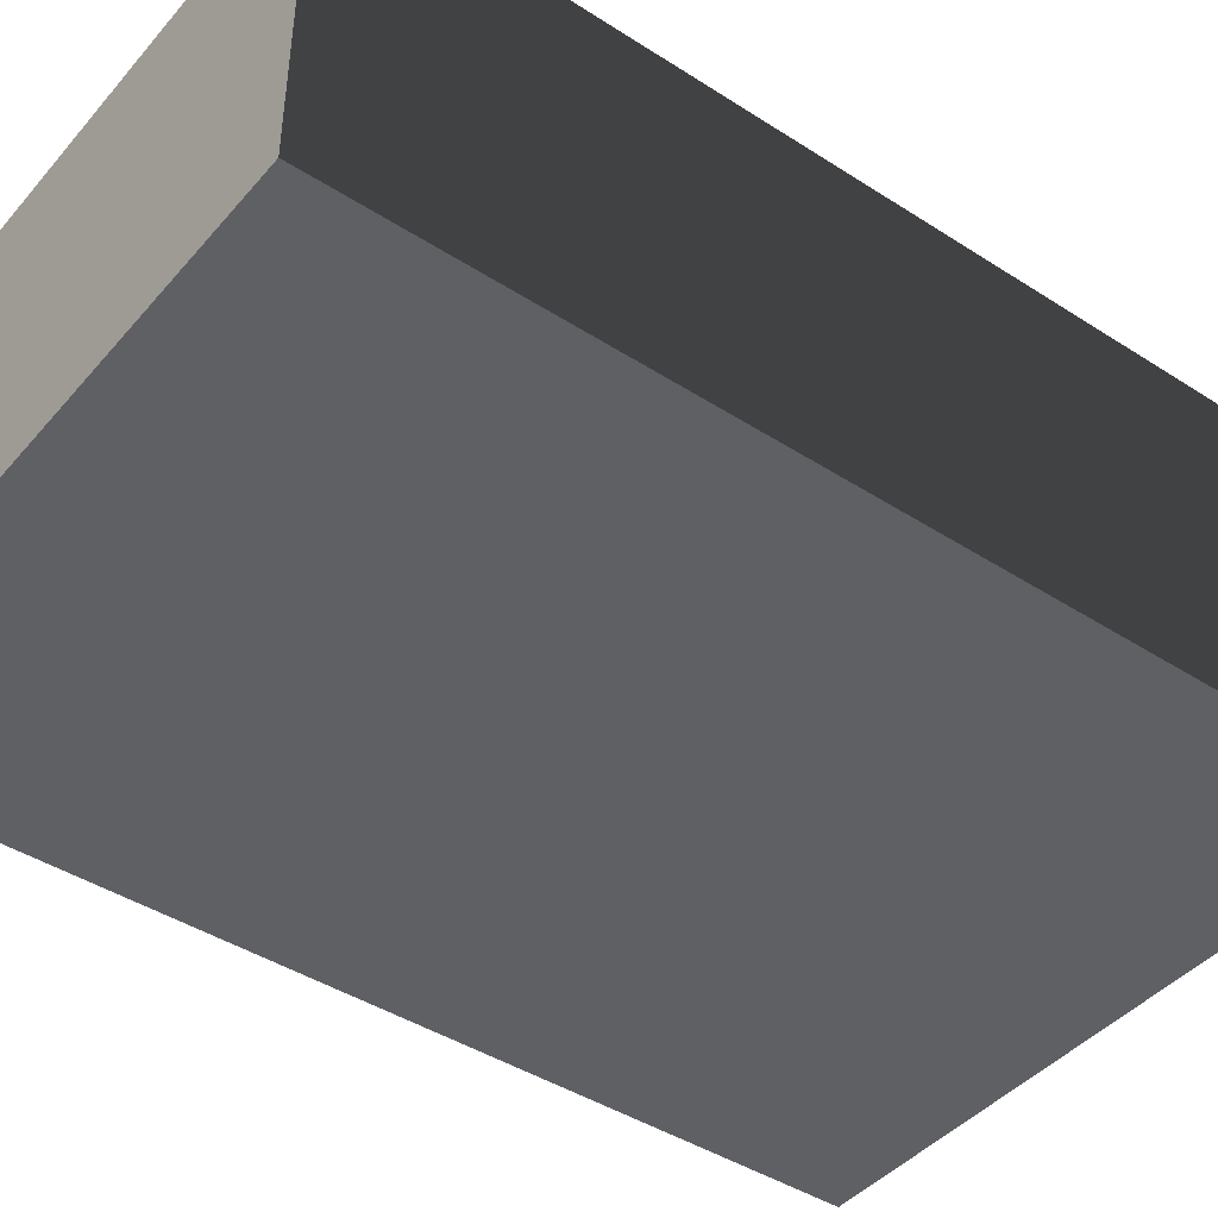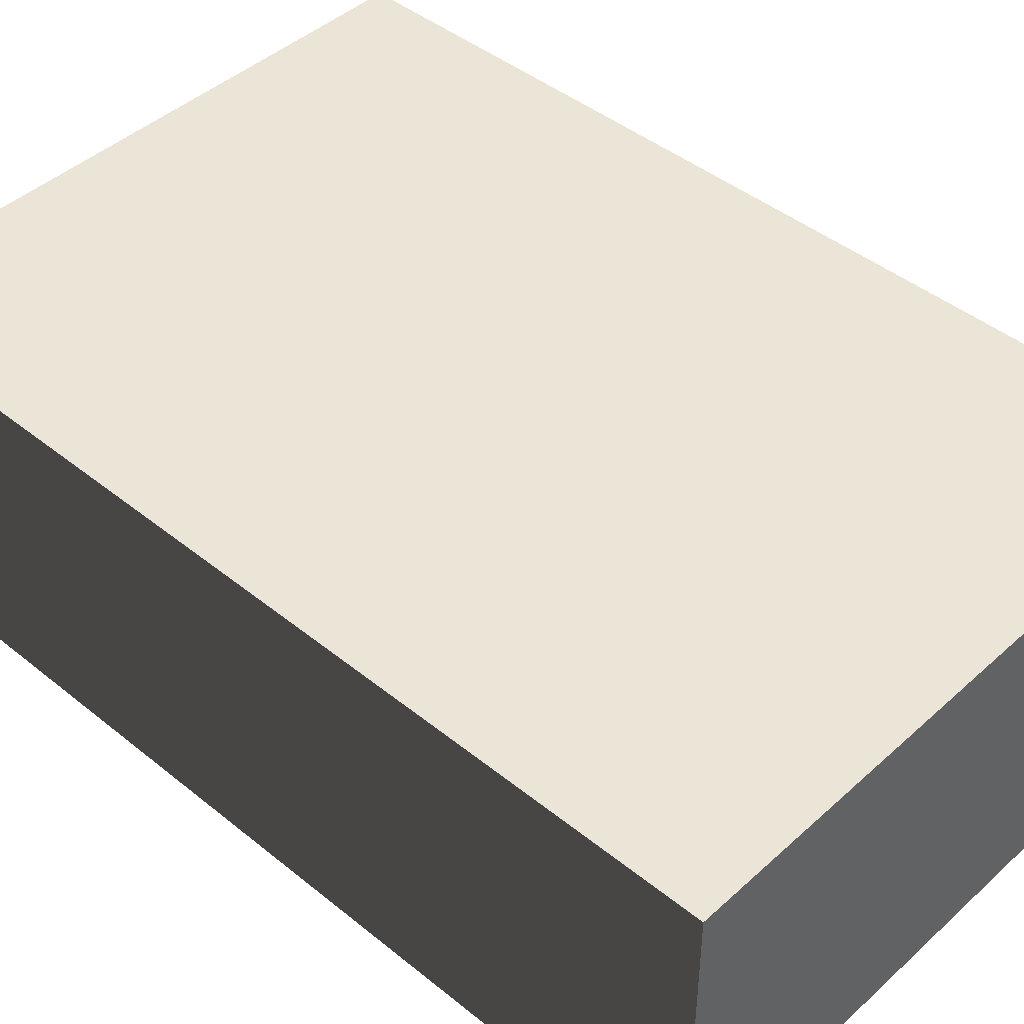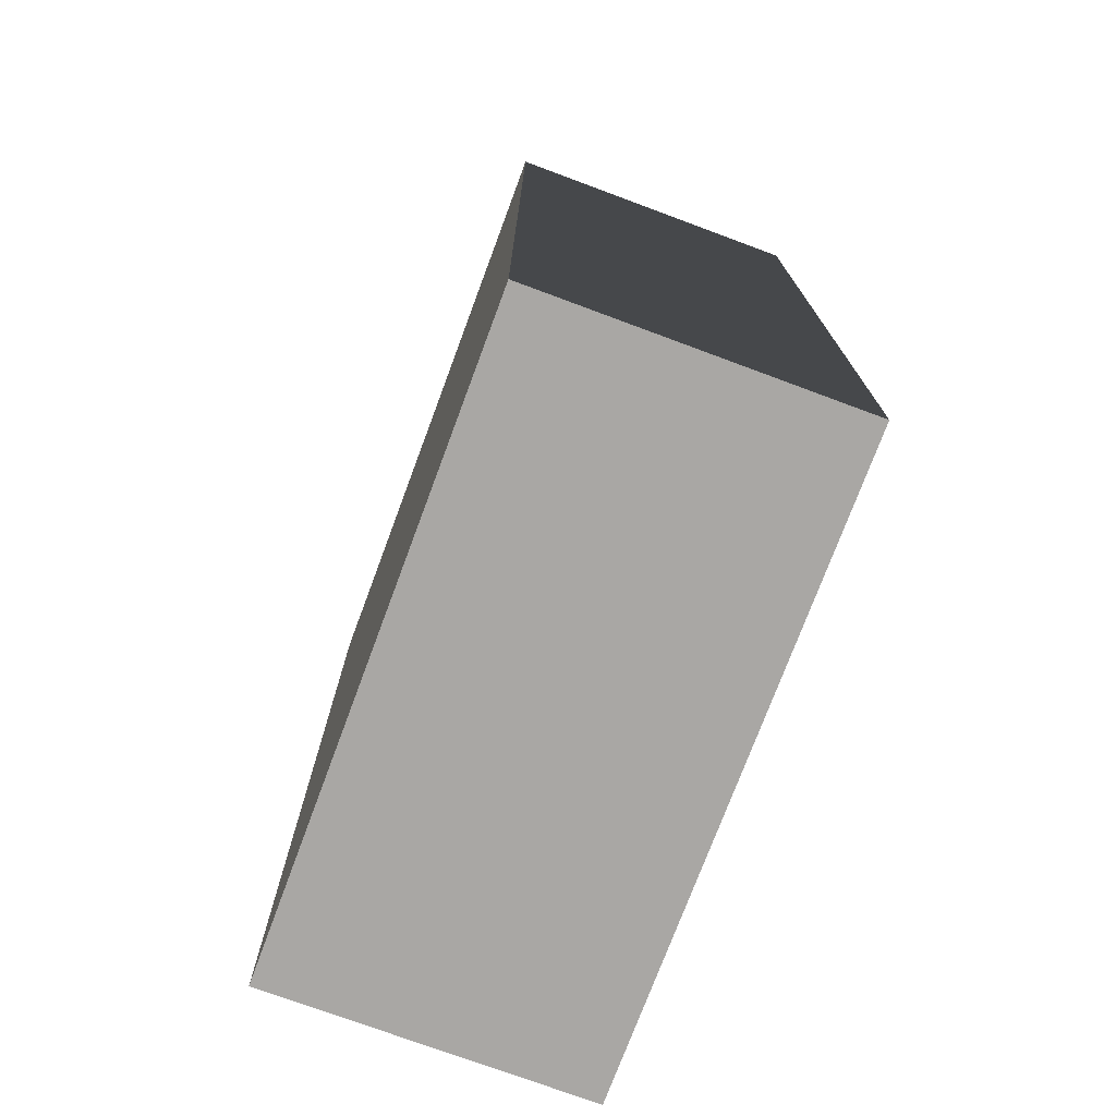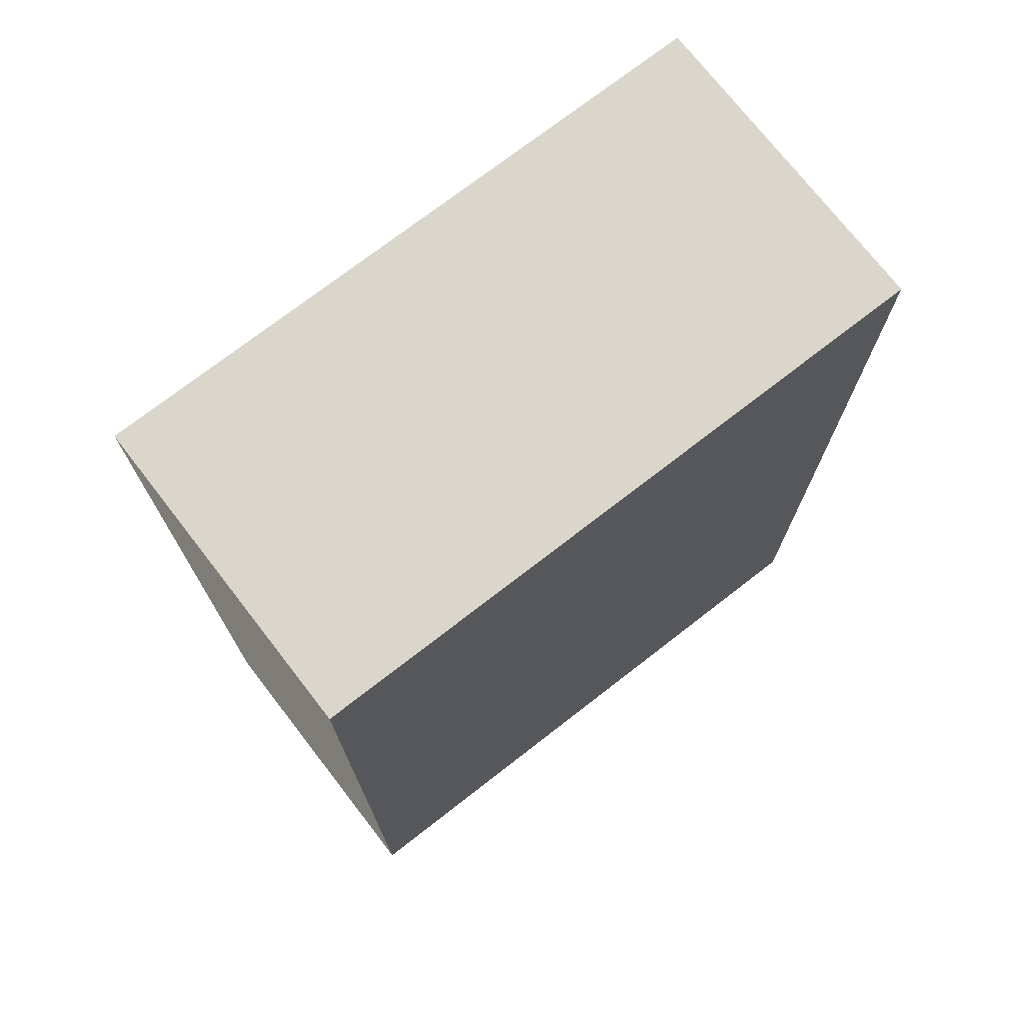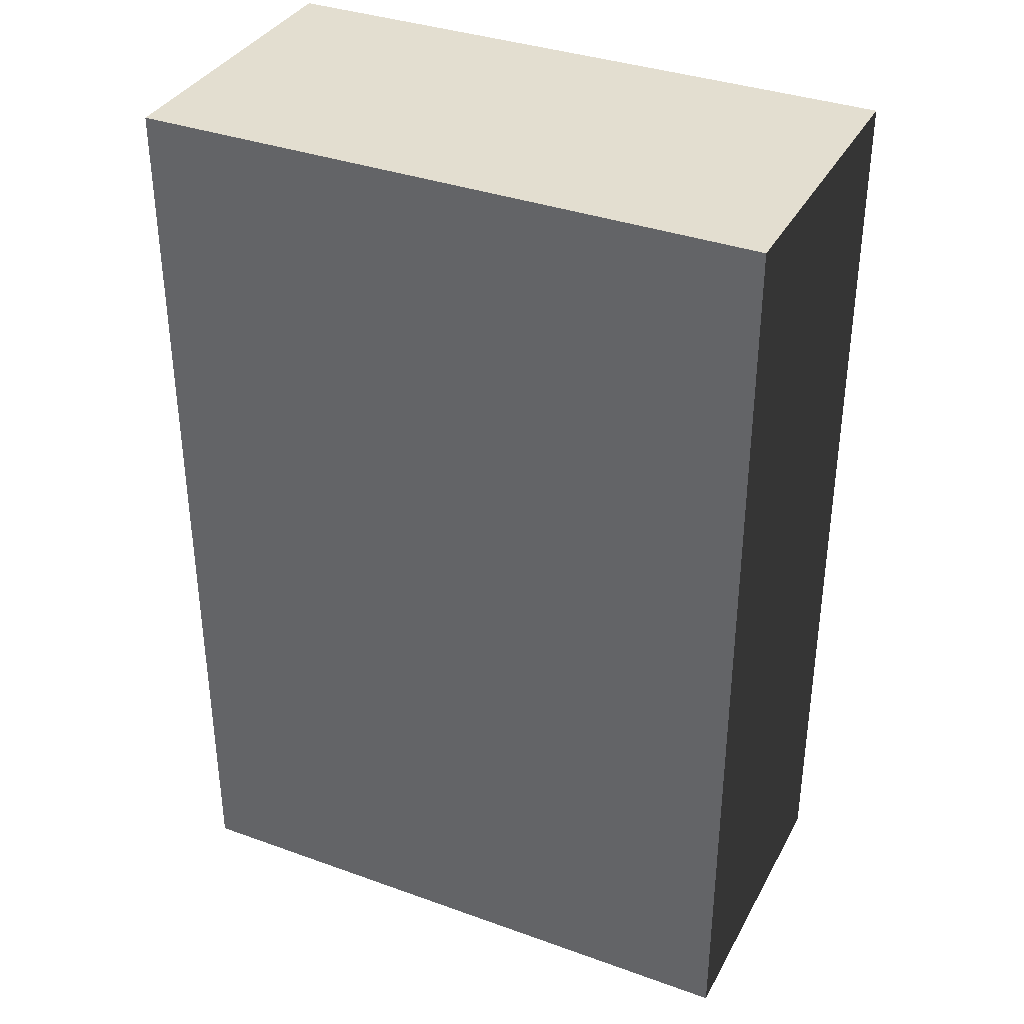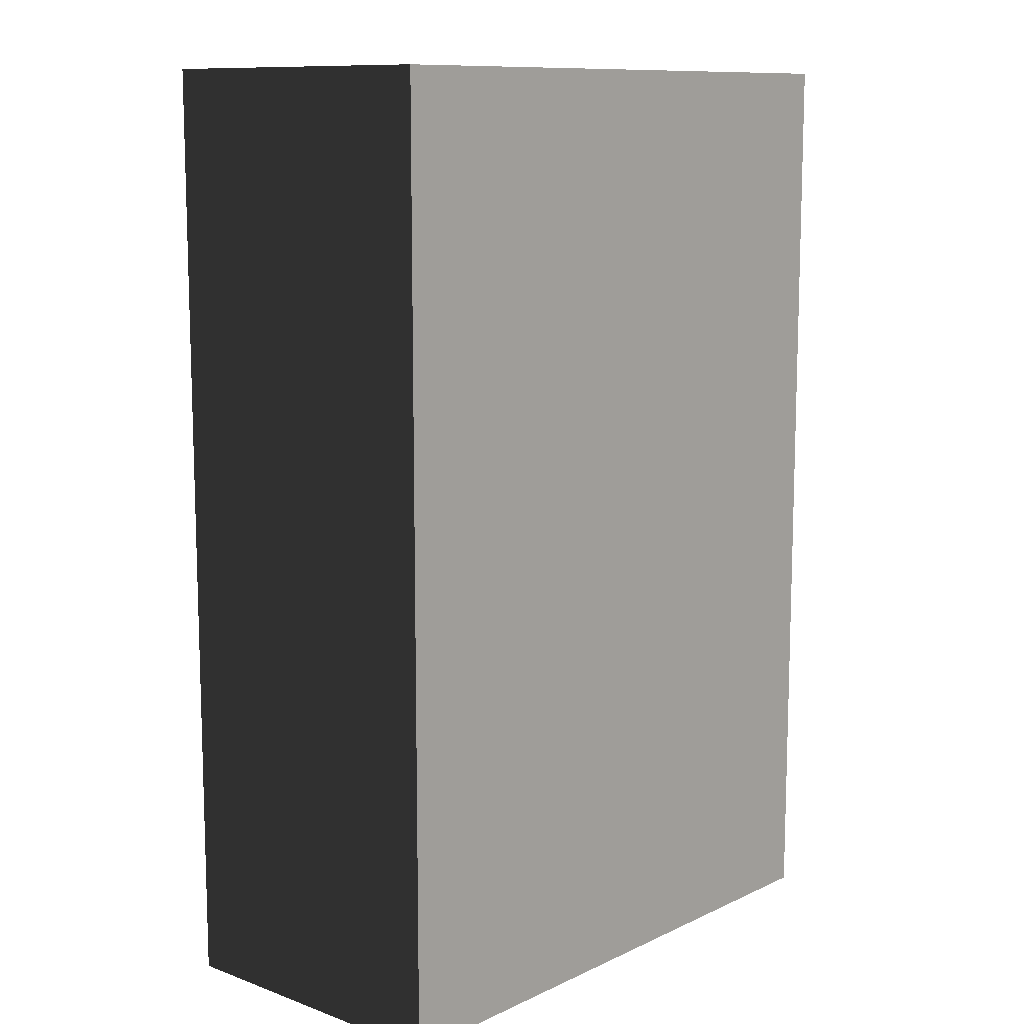
<metadata>
{"format":"obj","ext":"obj","renderer":"f3d","projection":"perspective","resolution":1024,"background":"white","views":[{"elev":-43.2,"azim":52.7,"up":"+Z"},{"elev":44.1,"azim":133.4,"up":"+Z"},{"elev":-74.7,"azim":69.6,"up":"+Y"},{"elev":73.8,"azim":-37.8,"up":"+Y"},{"elev":35.8,"azim":25.3,"up":"+Y"},{"elev":10.9,"azim":131.5,"up":"+Y"}]}
</metadata>
<code>
o MAP01
v -64 0 32
v -64 192 32
v 64 192 32
v 64 0 32
v 64 0 -32
v 64 192 -32
v -64 192 -32
v -64 0 -32
f 1 2 3 4
f 5 6 7 8
f 8 7 2 1
f 4 3 6 5
f 4 5 8 1
f 6 3 2 7

</code>
